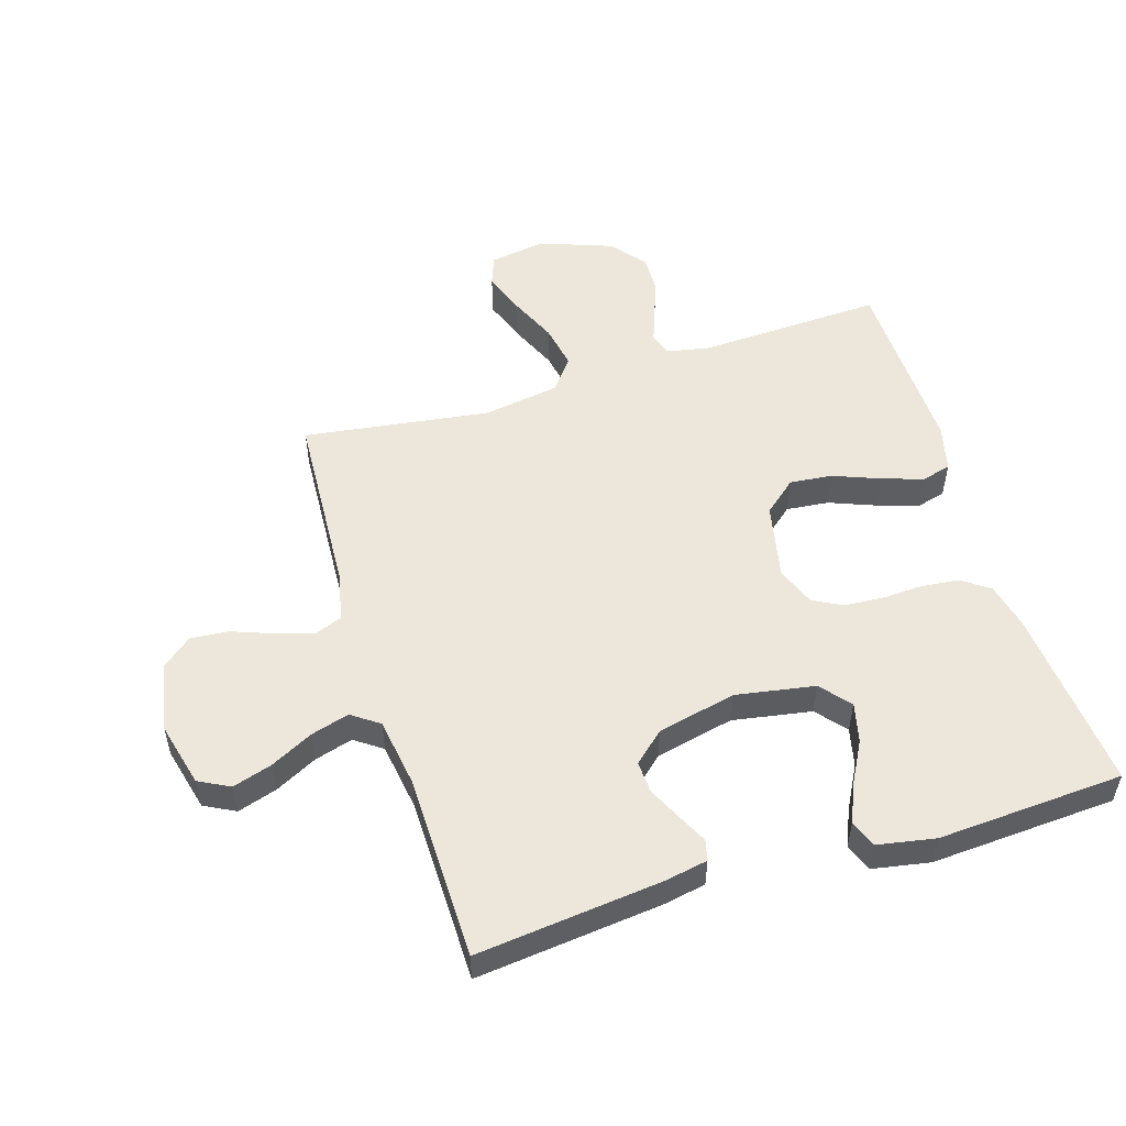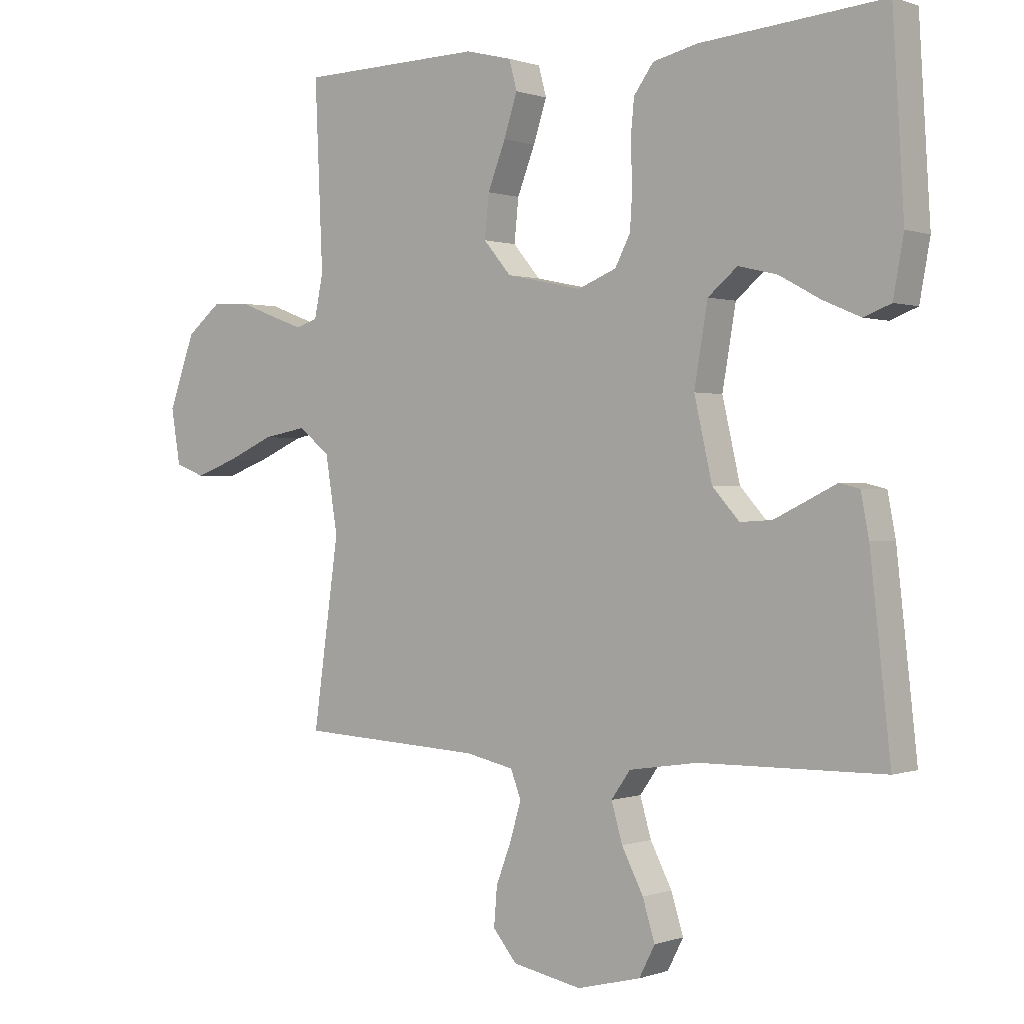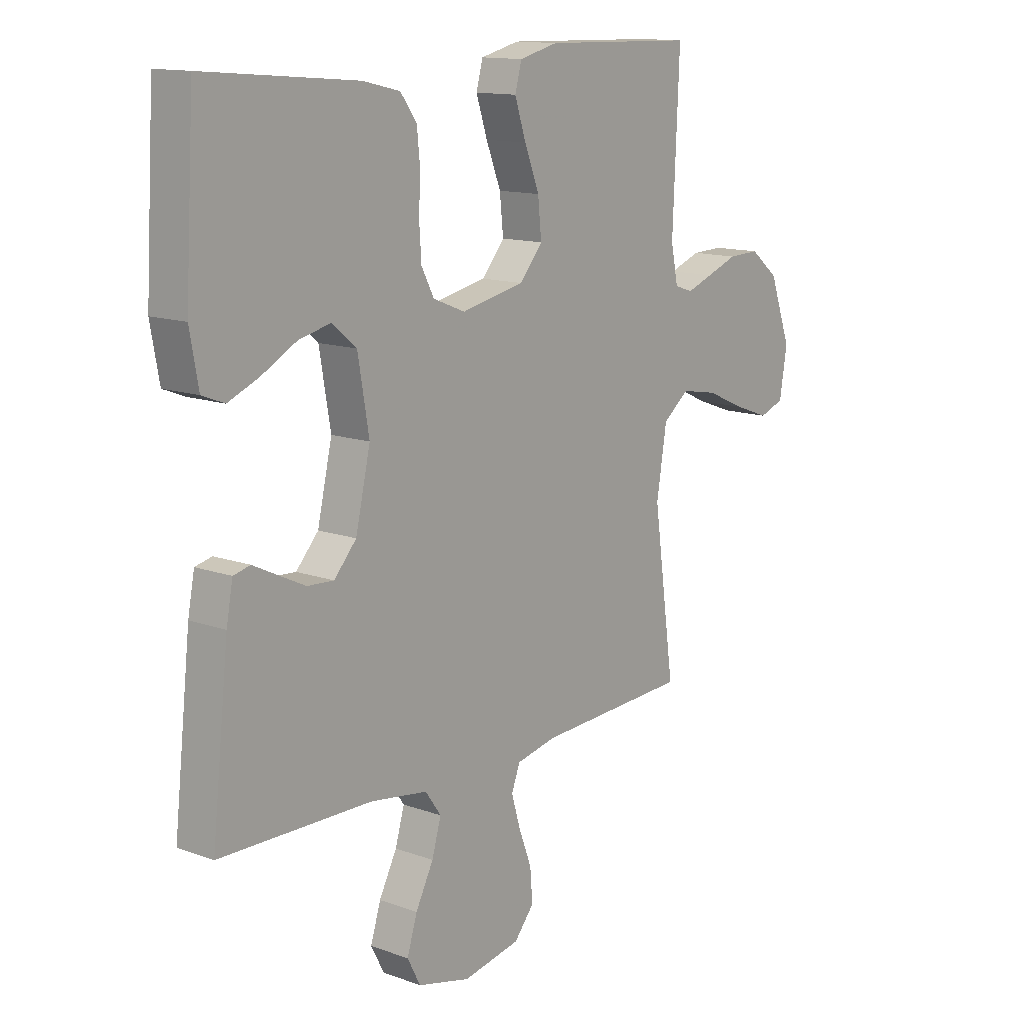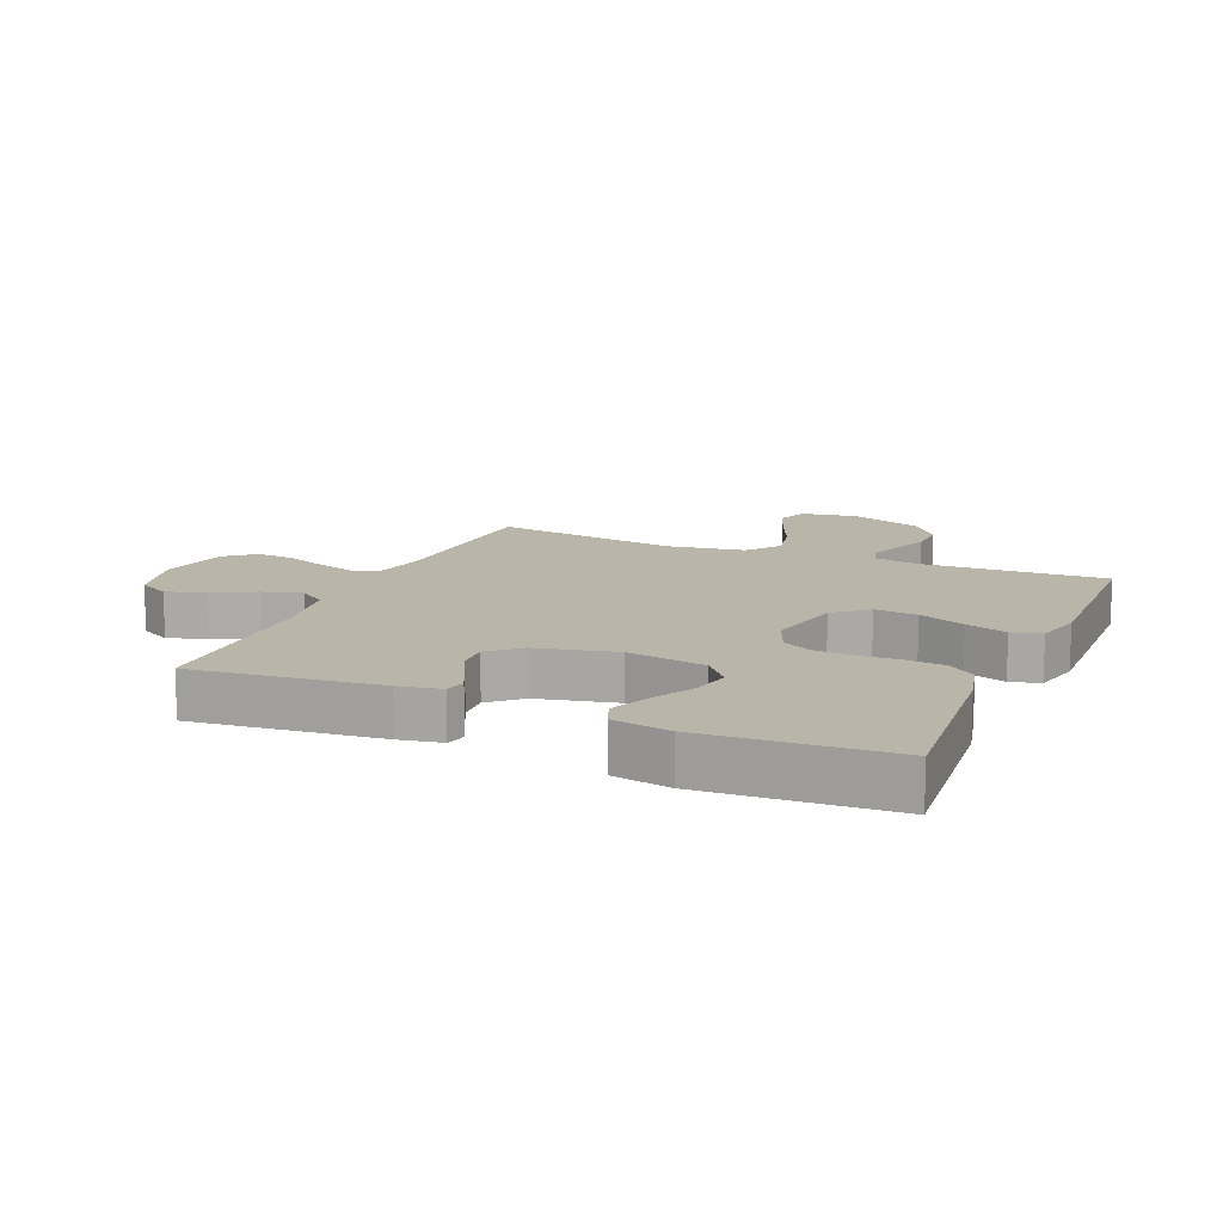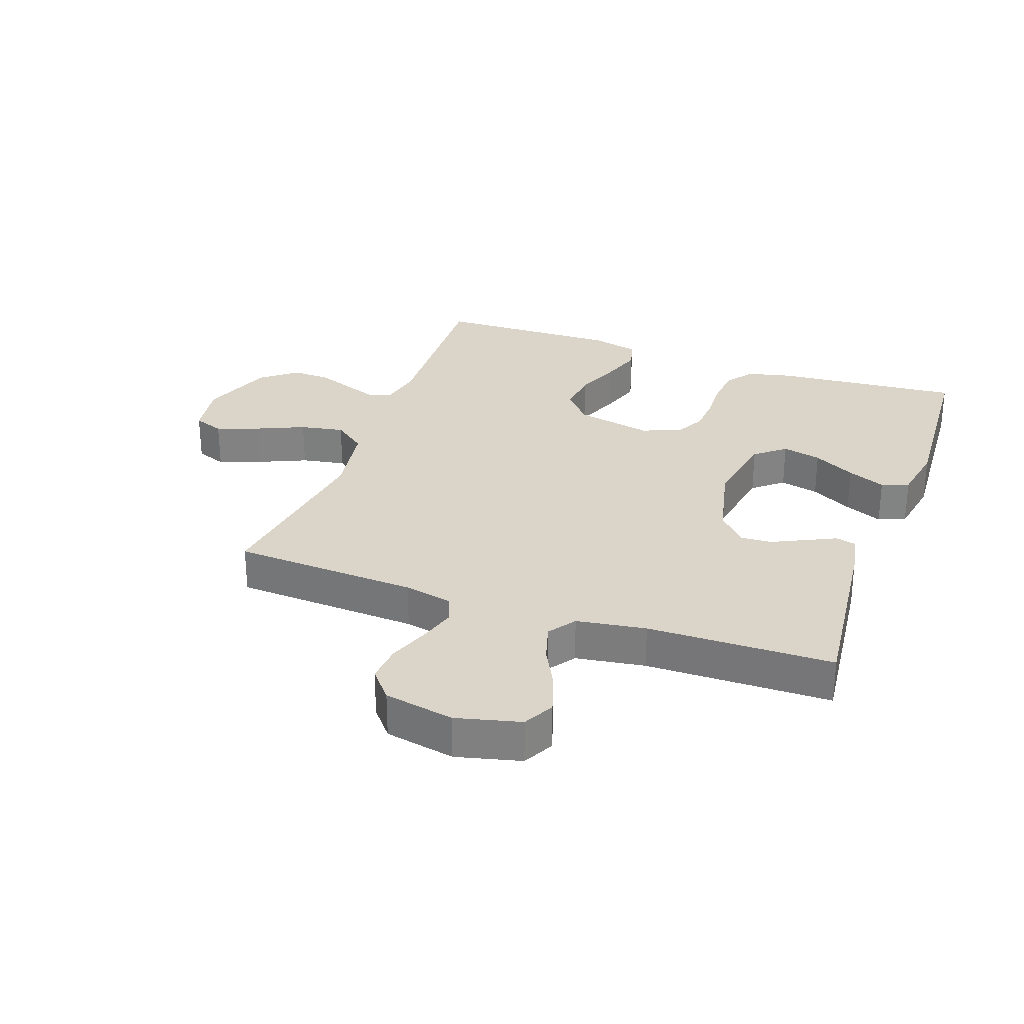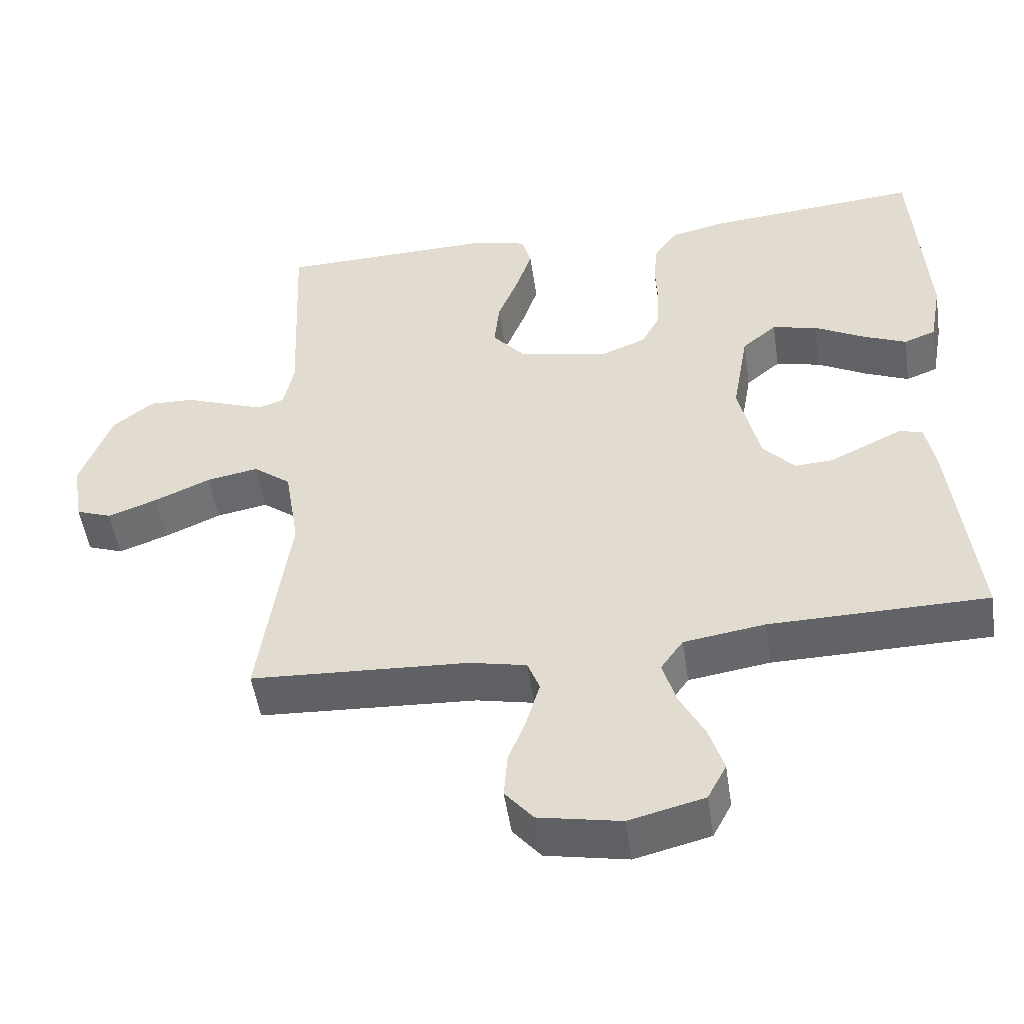
<metadata>
{"format":"obj","ext":"obj","renderer":"f3d","projection":"perspective","resolution":1024,"background":"white","views":[{"elev":52.8,"azim":-107.2,"up":"+Y"},{"elev":0.3,"azim":-142.1,"up":"+Z"},{"elev":13.3,"azim":-50.7,"up":"+Z"},{"elev":13.4,"azim":-66.9,"up":"+Y"},{"elev":29.2,"azim":-160.3,"up":"+Y"},{"elev":-50.7,"azim":-171.6,"up":"+Z"}]}
</metadata>
<code>
v 0.5 0.07 -0.5
v 0.2 0.07 -0.516
v 0.121 0.07 -0.533
v 0.104 0.07 -0.577
v 0.122 0.07 -0.638
v 0.147 0.07 -0.704
v 0.152 0.07 -0.766
v 0.113 0.07 -0.813
v 0 0.07 -0.835
v -0.104 0.07 -0.809
v -0.13 0.07 -0.759
v -0.11 0.07 -0.695
v -0.075 0.07 -0.627
v -0.057 0.07 -0.565
v -0.088 0.07 -0.521
v -0.2 0.07 -0.504
v -0.5 0.07 -0.5
v -0.467 0.07 -0.2
v -0.454 0.07 -0.132
v -0.421 0.07 -0.124
v -0.374 0.07 -0.147
v -0.32 0.07 -0.173
v -0.268 0.07 -0.176
v -0.224 0.07 -0.127
v -0.195 0.07 0
v -0.217 0.07 0.128
v -0.265 0.07 0.168
v -0.328 0.07 0.153
v -0.396 0.07 0.116
v -0.457 0.07 0.09
v -0.501 0.07 0.107
v -0.518 0.07 0.2
v -0.5 0.07 0.5
v -0.2 0.07 0.474
v -0.127 0.07 0.457
v -0.095 0.07 0.413
v -0.089 0.07 0.353
v -0.092 0.07 0.287
v -0.088 0.07 0.224
v -0.063 0.07 0.176
v 0 0.07 0.151
v 0.124 0.07 0.177
v 0.169 0.07 0.23
v 0.162 0.07 0.299
v 0.133 0.07 0.373
v 0.111 0.07 0.44
v 0.124 0.07 0.488
v 0.2 0.07 0.507
v 0.5 0.07 0.5
v 0.487 0.07 0.2
v 0.501 0.07 0.131
v 0.537 0.07 0.119
v 0.589 0.07 0.138
v 0.65 0.07 0.161
v 0.712 0.07 0.163
v 0.768 0.07 0.118
v 0.811 0.07 0
v 0.796 0.07 -0.09
v 0.747 0.07 -0.108
v 0.678 0.07 -0.083
v 0.601 0.07 -0.049
v 0.53 0.07 -0.036
v 0.478 0.07 -0.076
v 0.458 0.07 -0.2
v 0.5 0 -0.5
v 0.2 0 -0.516
v 0.121 0 -0.533
v 0.104 0 -0.577
v 0.122 0 -0.638
v 0.147 0 -0.704
v 0.152 0 -0.766
v 0.113 0 -0.813
v 0 0 -0.835
v -0.104 0 -0.809
v -0.13 0 -0.759
v -0.11 0 -0.695
v -0.075 0 -0.627
v -0.057 0 -0.565
v -0.088 0 -0.521
v -0.2 0 -0.504
v -0.5 0 -0.5
v -0.467 0 -0.2
v -0.454 0 -0.132
v -0.421 0 -0.124
v -0.374 0 -0.147
v -0.32 0 -0.173
v -0.268 0 -0.176
v -0.224 0 -0.127
v -0.195 0 0
v -0.217 0 0.128
v -0.265 0 0.168
v -0.328 0 0.153
v -0.396 0 0.116
v -0.457 0 0.09
v -0.501 0 0.107
v -0.518 0 0.2
v -0.5 0 0.5
v -0.2 0 0.474
v -0.127 0 0.457
v -0.095 0 0.413
v -0.089 0 0.353
v -0.092 0 0.287
v -0.088 0 0.224
v -0.063 0 0.176
v 0 0 0.151
v 0.124 0 0.177
v 0.169 0 0.23
v 0.162 0 0.299
v 0.133 0 0.373
v 0.111 0 0.44
v 0.124 0 0.488
v 0.2 0 0.507
v 0.5 0 0.5
v 0.487 0 0.2
v 0.501 0 0.131
v 0.537 0 0.119
v 0.589 0 0.138
v 0.65 0 0.161
v 0.712 0 0.163
v 0.768 0 0.118
v 0.811 0 0
v 0.796 0 -0.09
v 0.747 0 -0.108
v 0.678 0 -0.083
v 0.601 0 -0.049
v 0.53 0 -0.036
v 0.478 0 -0.076
v 0.458 0 -0.2
f 59 60 61
f 58 59 61
f 57 58 61
f 56 57 61
f 55 56 61
f 54 55 61
f 53 54 61
f 52 53 61 62
f 51 52 62 63
f 48 49 50
f 47 48 50
f 46 47 50
f 45 46 50
f 44 45 50
f 51 63 64
f 50 51 64
f 44 50 64
f 43 44 64
f 36 37 38
f 35 36 38
f 34 35 38
f 33 34 38
f 32 33 38
f 31 32 38
f 30 31 38
f 29 30 38
f 28 29 38
f 27 28 38 39
f 26 27 39 40
f 19 20 21
f 18 19 21
f 17 18 21
f 16 17 21
f 15 16 21 22
f 14 15 22 23
f 11 12 13
f 10 11 13
f 9 10 13
f 8 9 13
f 7 8 13
f 6 7 13
f 5 6 13
f 4 5 13 14
f 14 23 24
f 4 14 24
f 3 4 24
f 64 1 2
f 43 64 2
f 42 43 2
f 25 26 40 41
f 25 41 42
f 24 25 42
f 3 24 42
f 2 3 42
f 125 124 123
f 125 123 122
f 125 122 121
f 125 121 120
f 125 120 119
f 125 119 118
f 125 118 117
f 126 125 117 116
f 127 126 116 115
f 114 113 112
f 114 112 111
f 114 111 110
f 114 110 109
f 114 109 108
f 128 127 115
f 128 115 114
f 128 114 108
f 128 108 107
f 102 101 100
f 102 100 99
f 102 99 98
f 102 98 97
f 102 97 96
f 102 96 95
f 102 95 94
f 102 94 93
f 102 93 92
f 103 102 92 91
f 104 103 91 90
f 85 84 83
f 85 83 82
f 85 82 81
f 85 81 80
f 86 85 80 79
f 87 86 79 78
f 77 76 75
f 77 75 74
f 77 74 73
f 77 73 72
f 77 72 71
f 77 71 70
f 77 70 69
f 78 77 69 68
f 88 87 78
f 88 78 68
f 88 68 67
f 66 65 128
f 66 128 107
f 66 107 106
f 105 104 90 89
f 106 105 89
f 106 89 88
f 106 88 67
f 106 67 66
f 1 65 66 2
f 2 66 67 3
f 3 67 68 4
f 4 68 69 5
f 5 69 70 6
f 6 70 71 7
f 7 71 72 8
f 8 72 73 9
f 9 73 74 10
f 10 74 75 11
f 11 75 76 12
f 12 76 77 13
f 13 77 78 14
f 14 78 79 15
f 15 79 80 16
f 16 80 81 17
f 17 81 82 18
f 18 82 83 19
f 19 83 84 20
f 20 84 85 21
f 21 85 86 22
f 22 86 87 23
f 23 87 88 24
f 24 88 89 25
f 25 89 90 26
f 26 90 91 27
f 27 91 92 28
f 28 92 93 29
f 29 93 94 30
f 30 94 95 31
f 31 95 96 32
f 32 96 97 33
f 33 97 98 34
f 34 98 99 35
f 35 99 100 36
f 36 100 101 37
f 37 101 102 38
f 38 102 103 39
f 39 103 104 40
f 40 104 105 41
f 41 105 106 42
f 42 106 107 43
f 43 107 108 44
f 44 108 109 45
f 45 109 110 46
f 46 110 111 47
f 47 111 112 48
f 48 112 113 49
f 49 113 114 50
f 50 114 115 51
f 51 115 116 52
f 52 116 117 53
f 53 117 118 54
f 54 118 119 55
f 55 119 120 56
f 56 120 121 57
f 57 121 122 58
f 58 122 123 59
f 59 123 124 60
f 60 124 125 61
f 61 125 126 62
f 62 126 127 63
f 63 127 128 64
f 64 128 65 1

</code>
